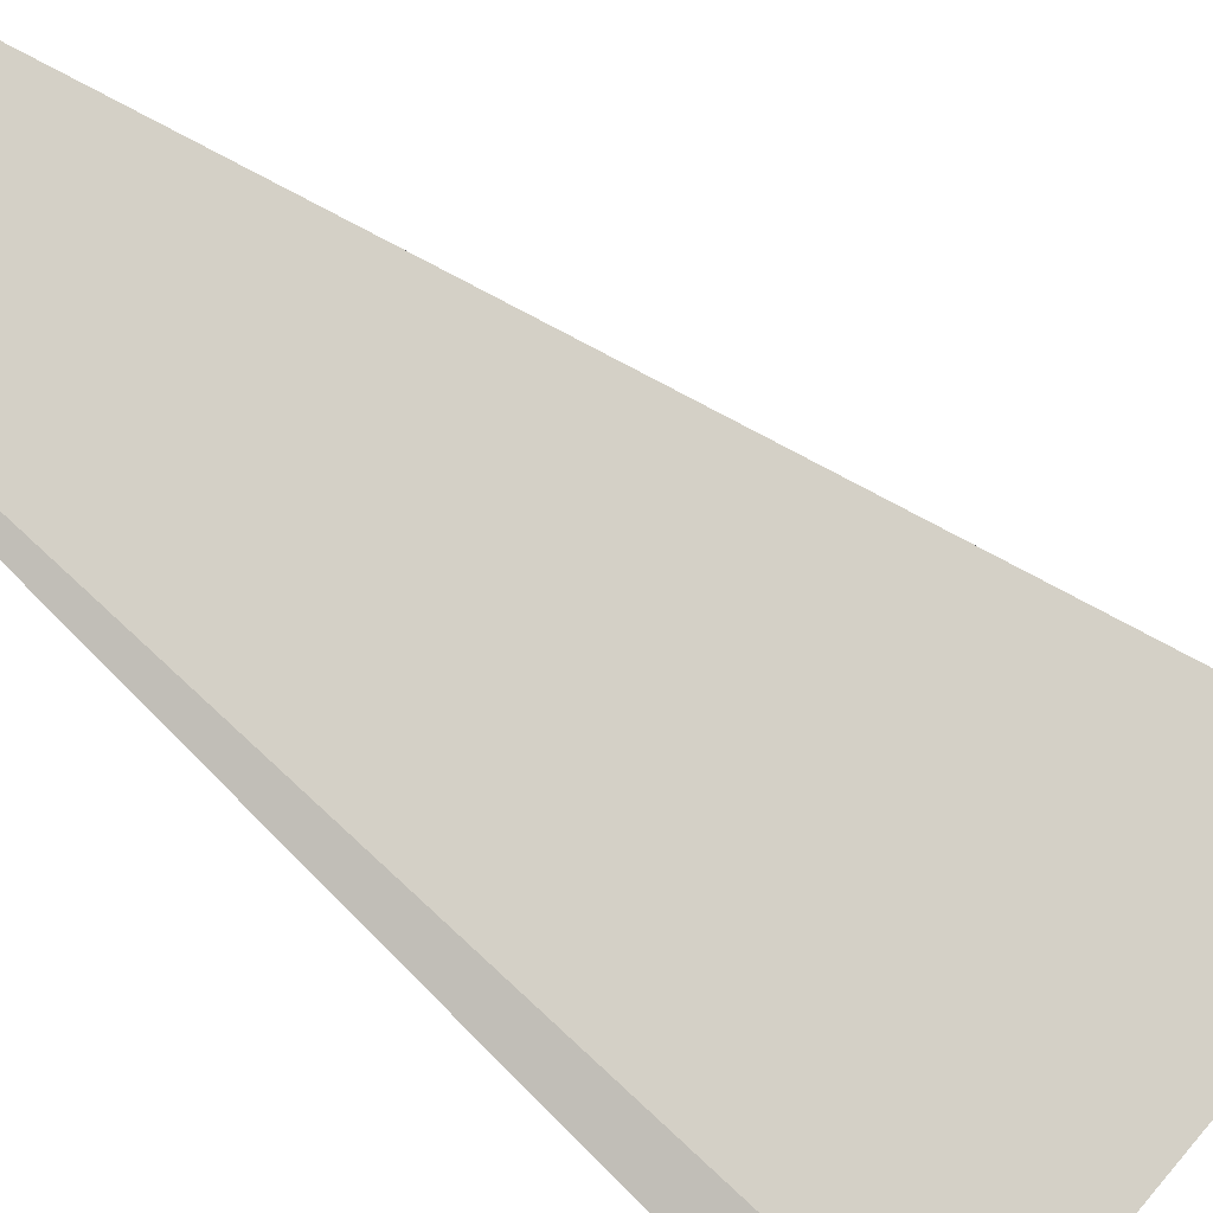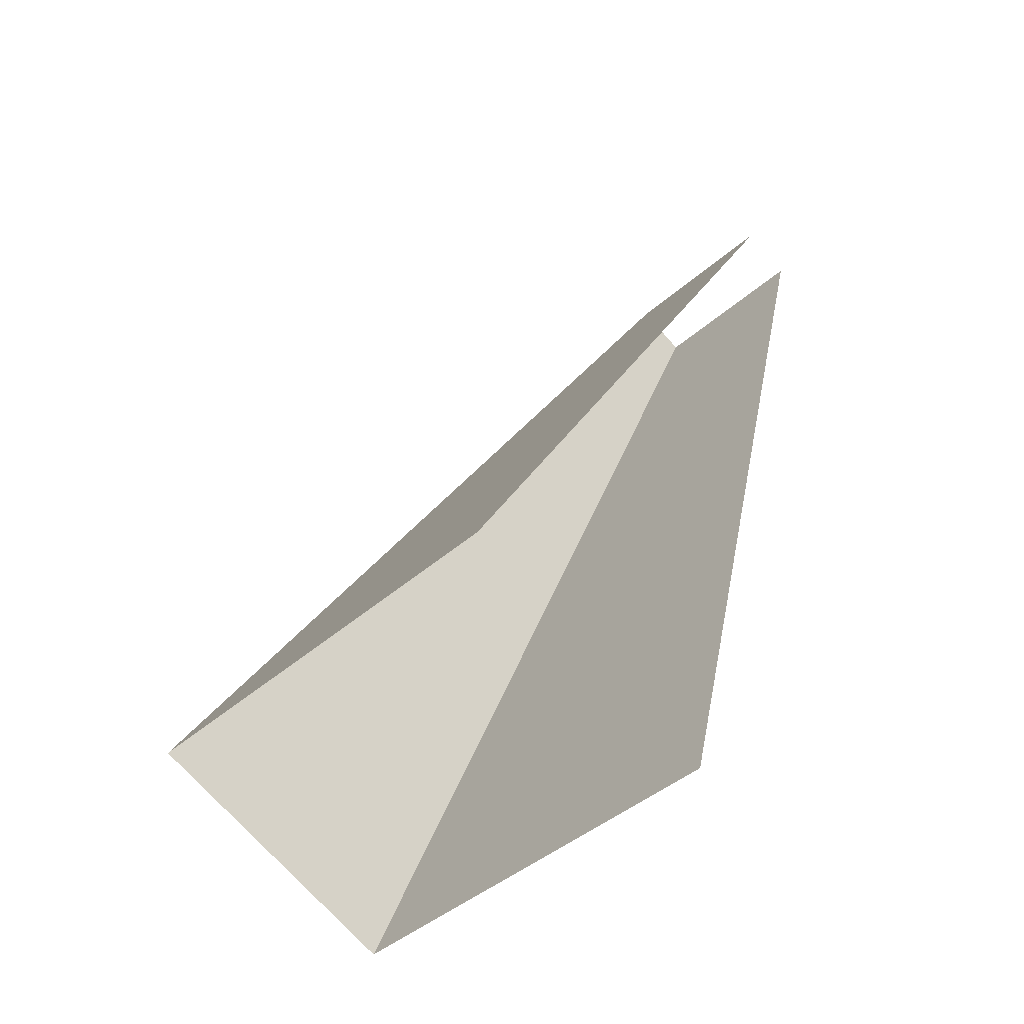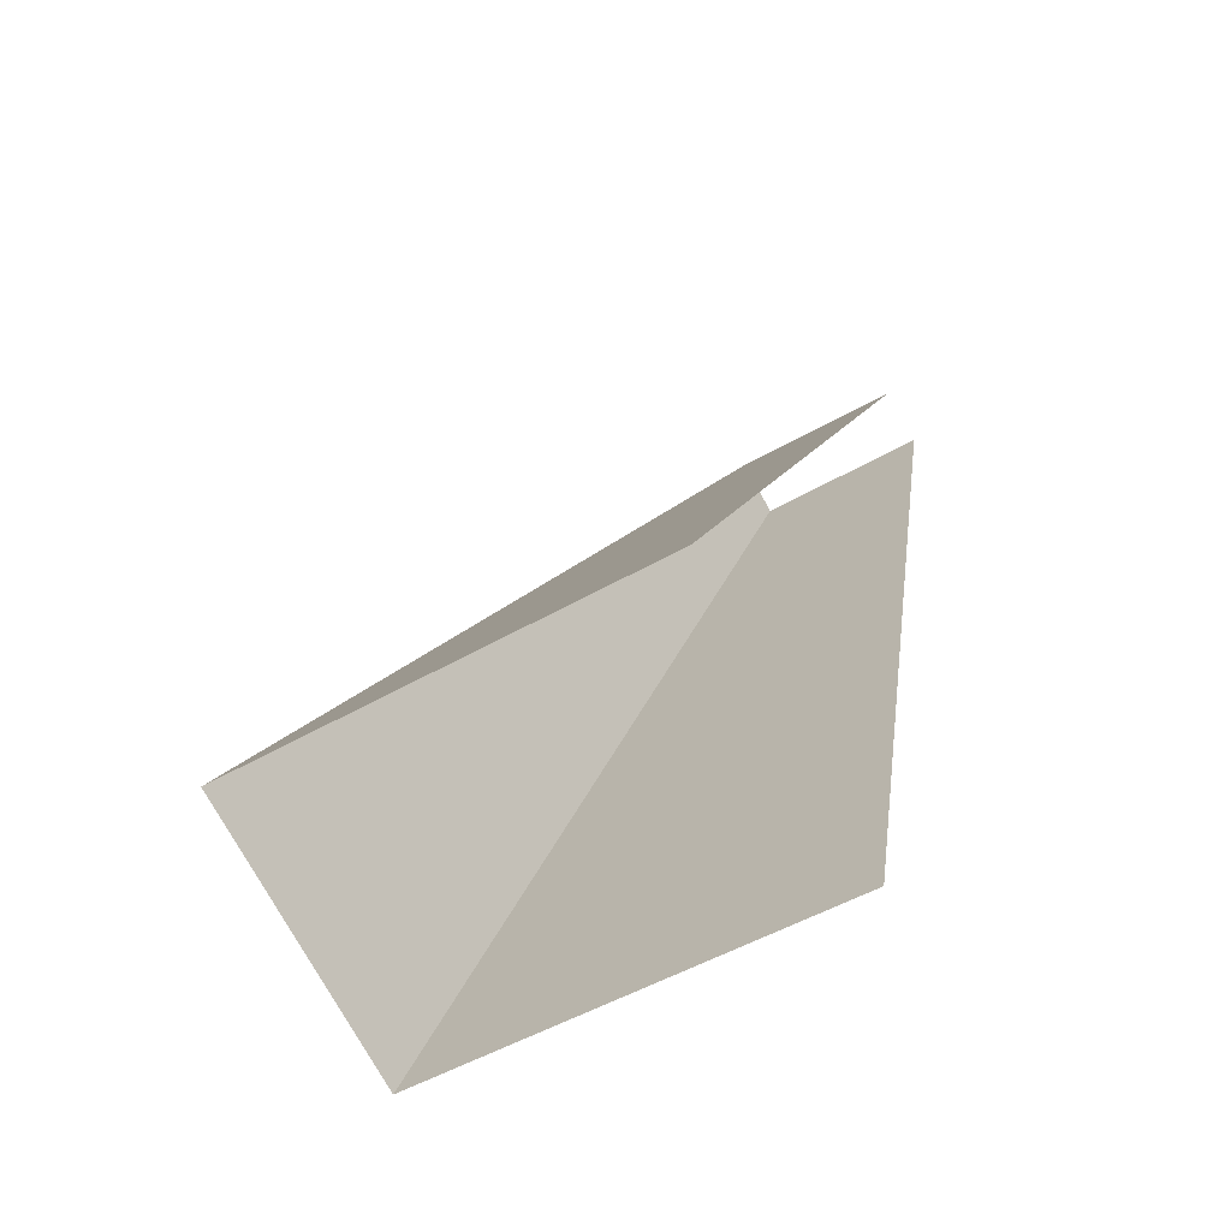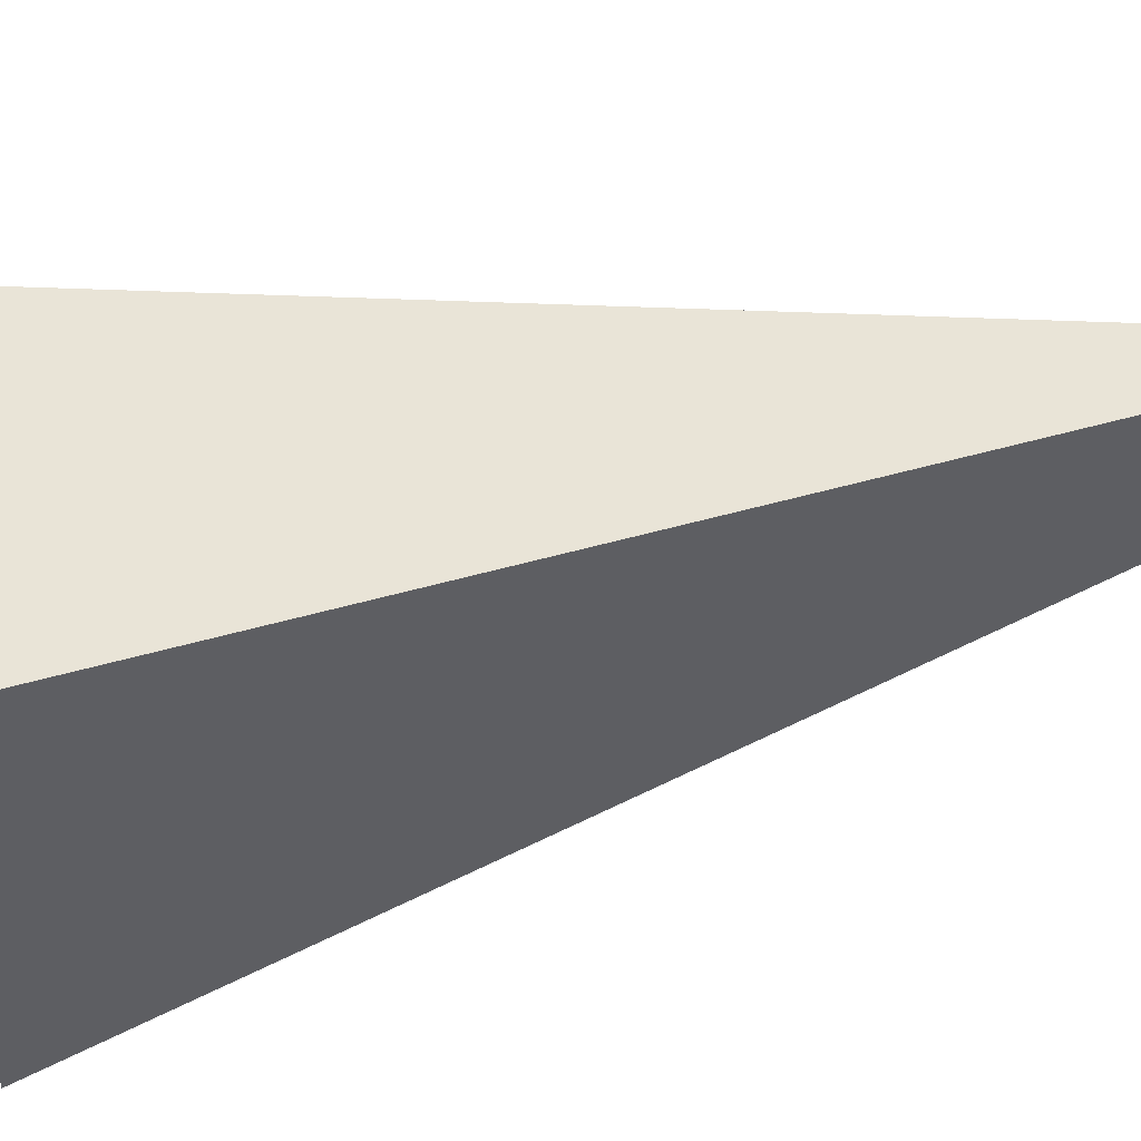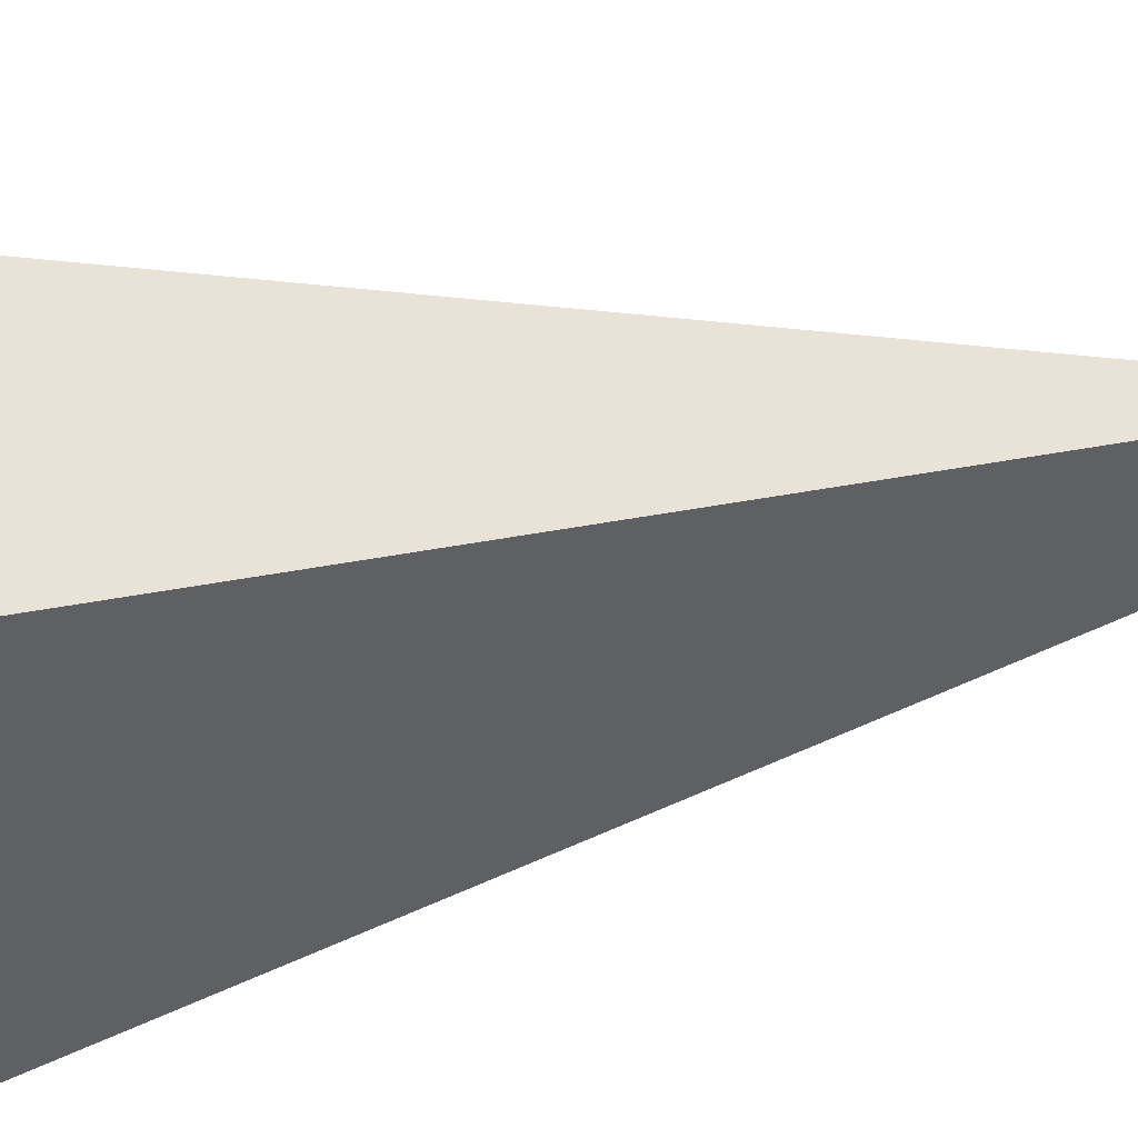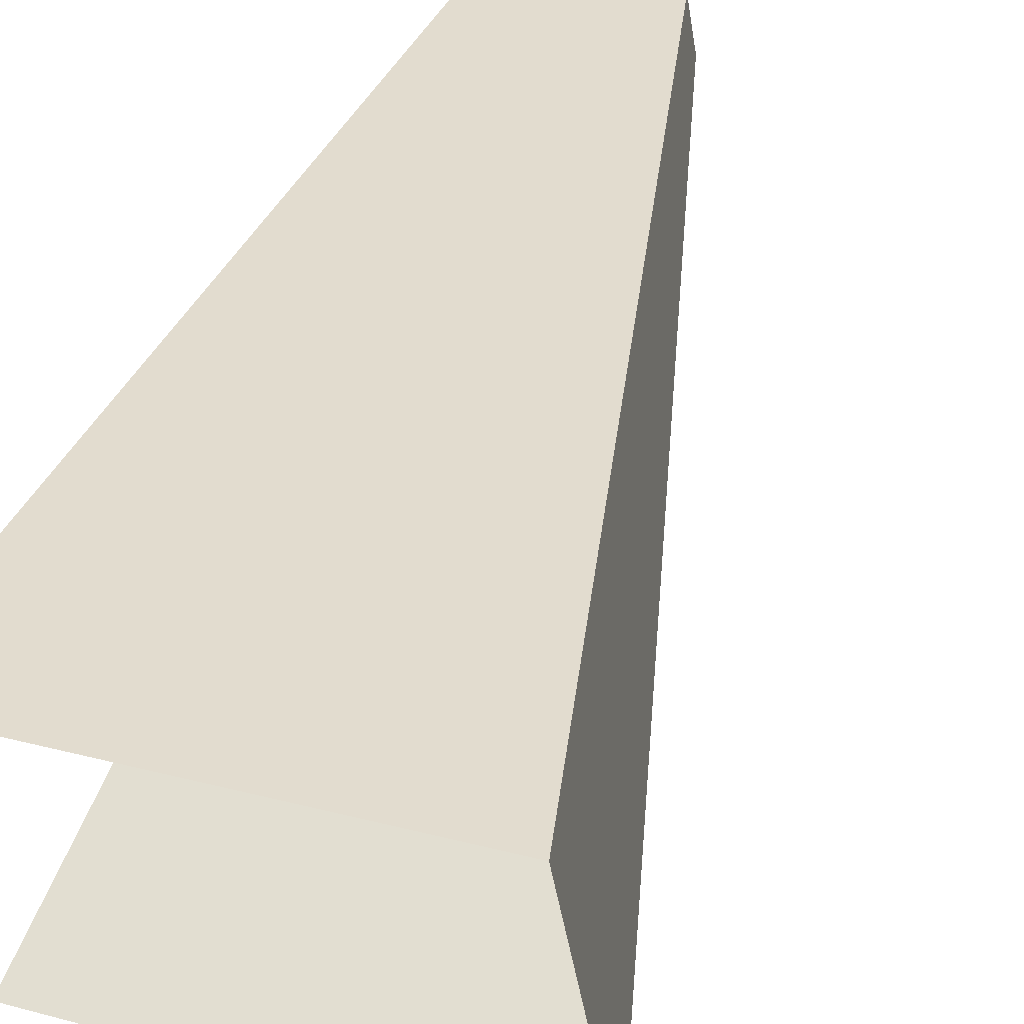
<metadata>
{"format":"obj","ext":"obj","renderer":"f3d","projection":"perspective","resolution":1024,"background":"white","views":[{"elev":70.0,"azim":-49.3,"up":"+Z"},{"elev":-42.9,"azim":-133.7,"up":"+Y"},{"elev":-51.4,"azim":-148.0,"up":"+Y"},{"elev":-34.8,"azim":85.6,"up":"+Z"},{"elev":-40.7,"azim":84.7,"up":"+Z"},{"elev":24.2,"azim":24.1,"up":"+Z"}]}
</metadata>
<code>
o Component_2_19/Component_2_1_2/mesh5/mesh5-geometry#mesh5-geometry
v 0.006362 -0.2508 0.4719
v -0.002813 -0.2957 0.4599
v 0.01999 -0.2957 0.4599
v -0.002813 -0.2508 0.4719
v 0.01999 -0.2899 0.4459
v 0.006362 -0.2497 0.4691
v -0.002813 -0.2899 0.4459
v -0.002813 -0.2497 0.4691
f 1 2 3
f 2 1 4
f 3 2 1
f 4 1 2
f 3 1 5
f 6 5 1
f 5 6 7
f 8 7 6
f 5 1 3
f 1 5 6
f 7 6 5
f 6 7 8

</code>
